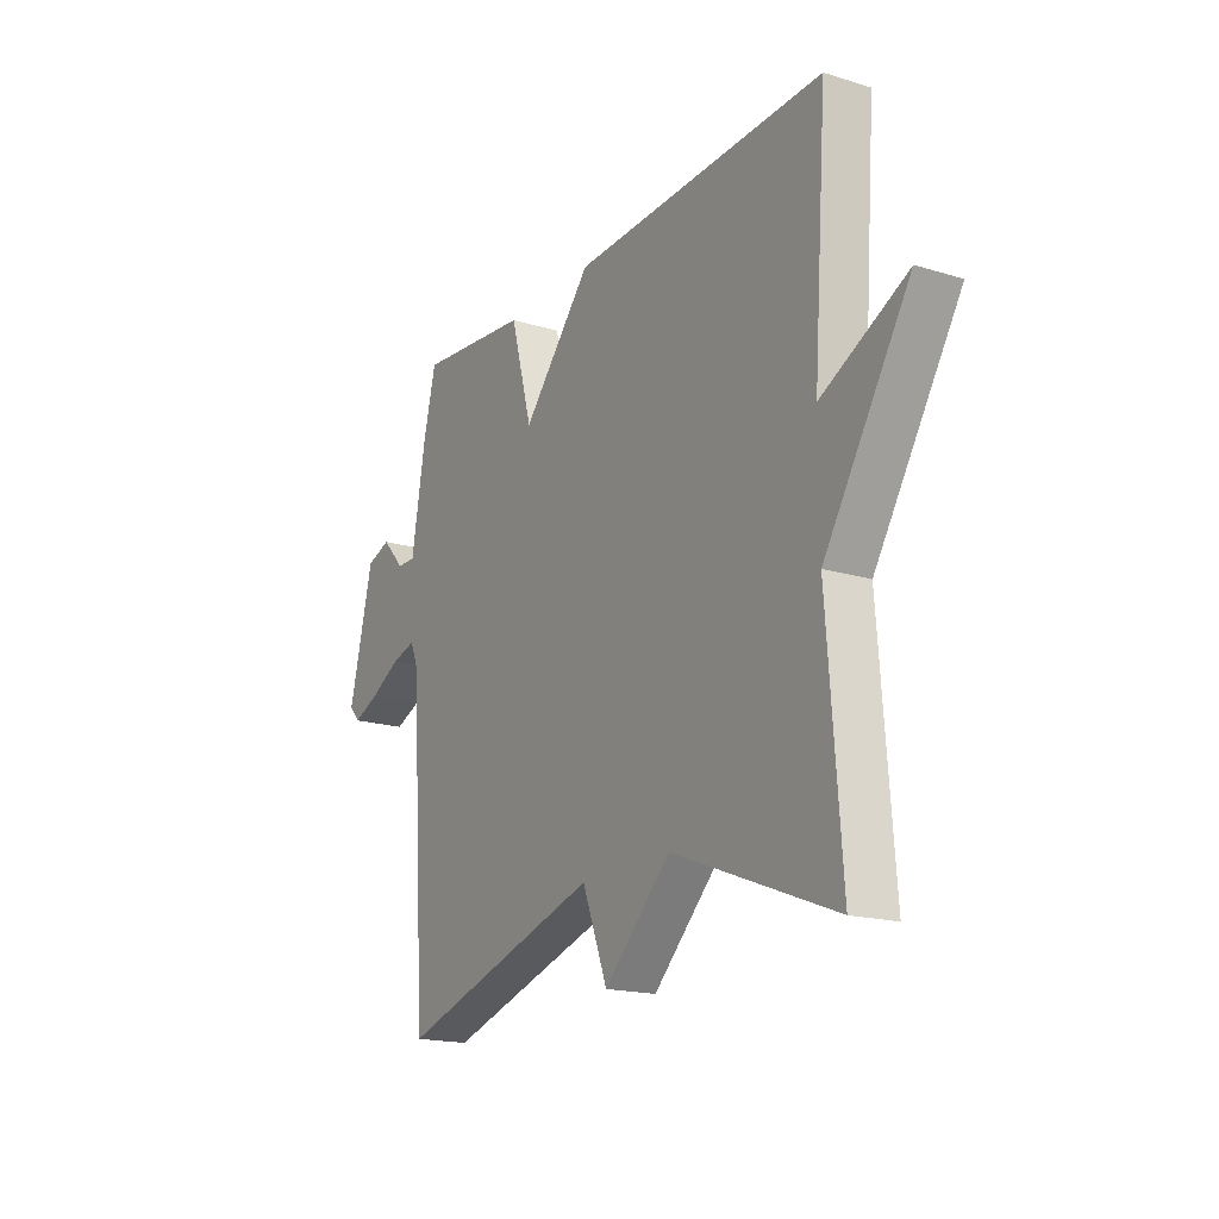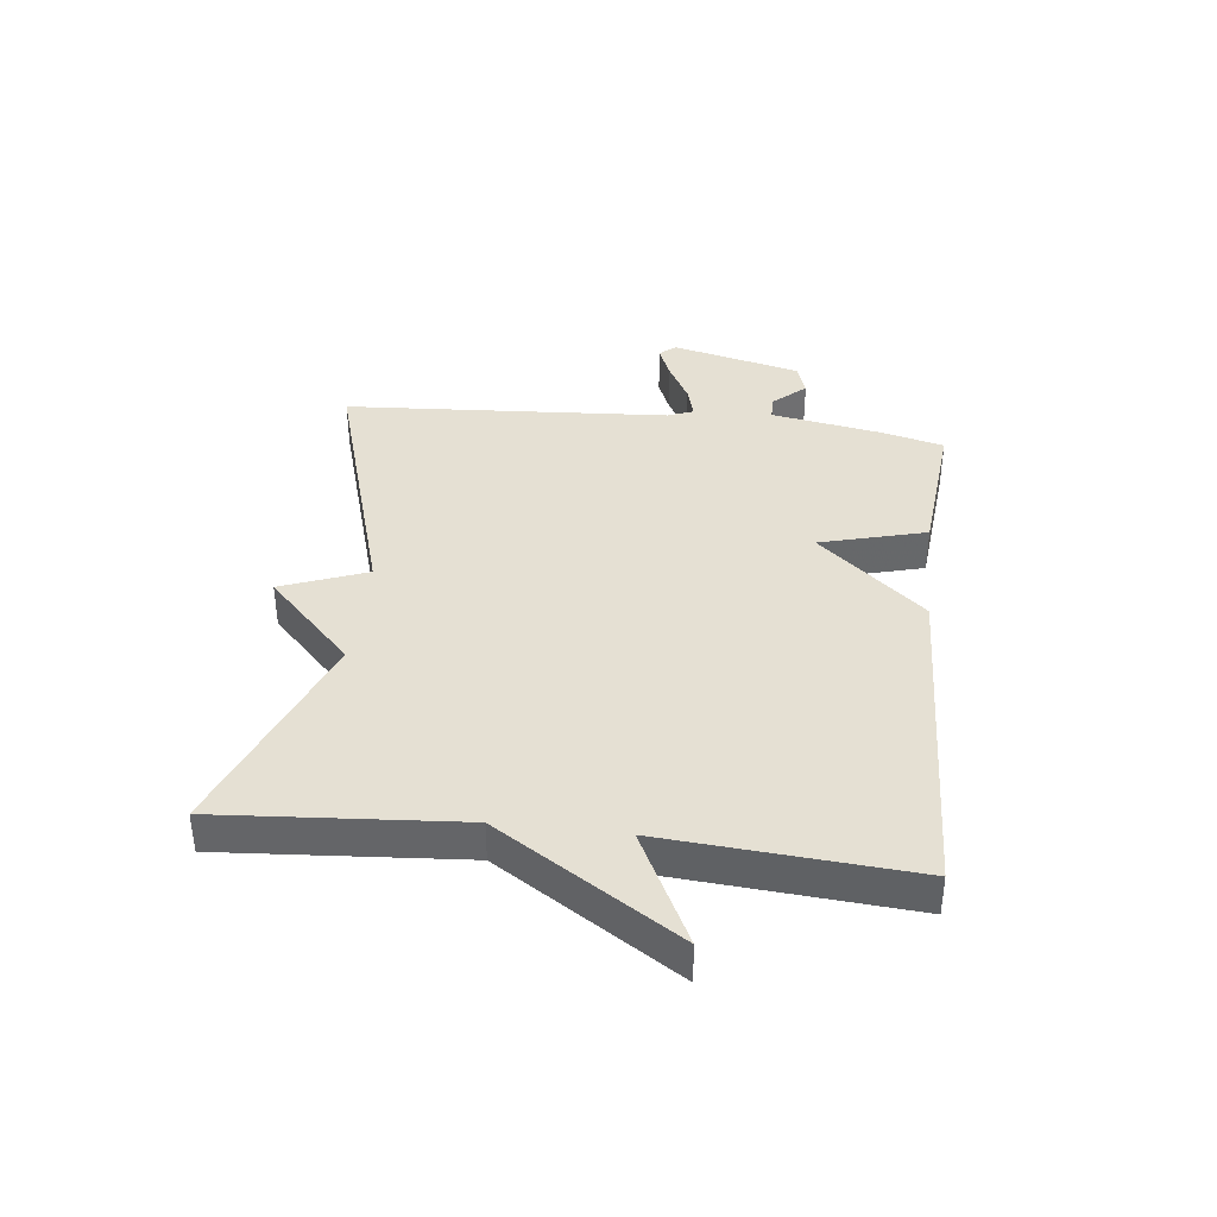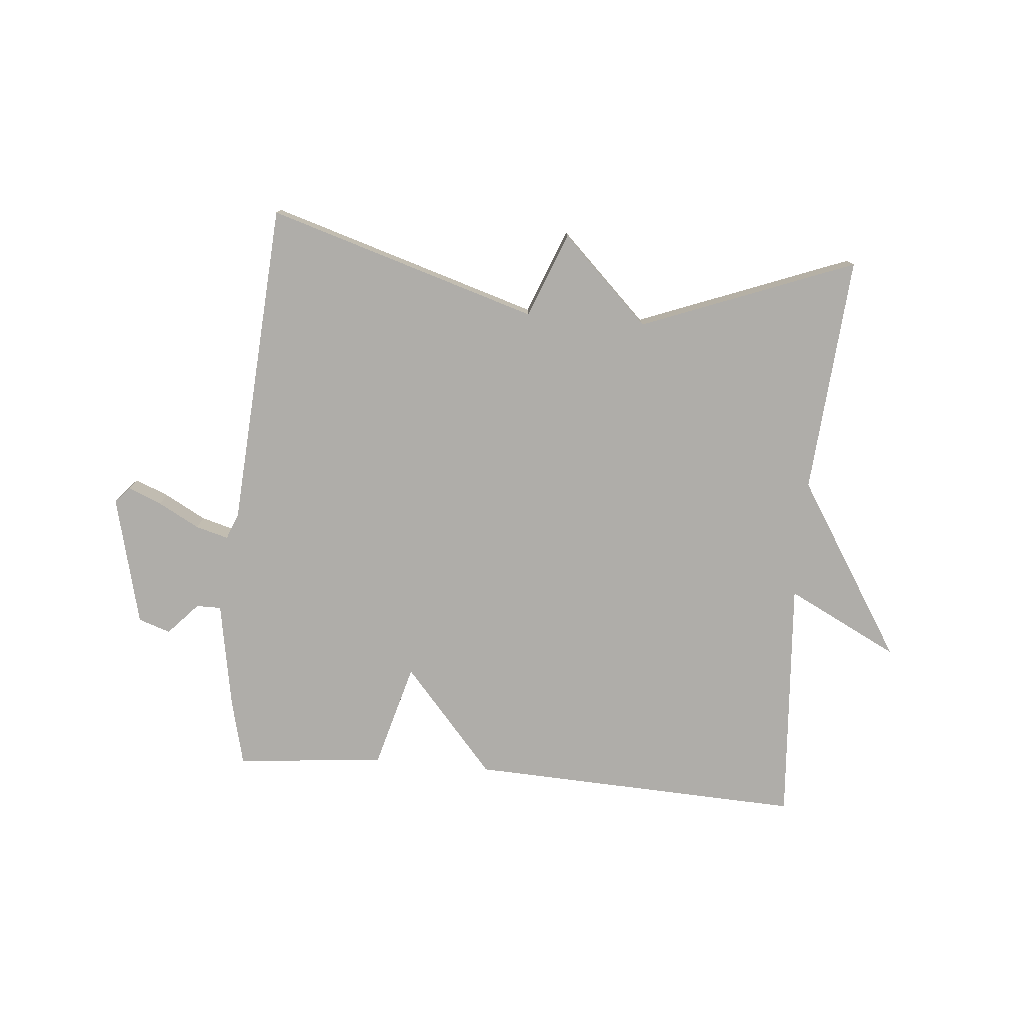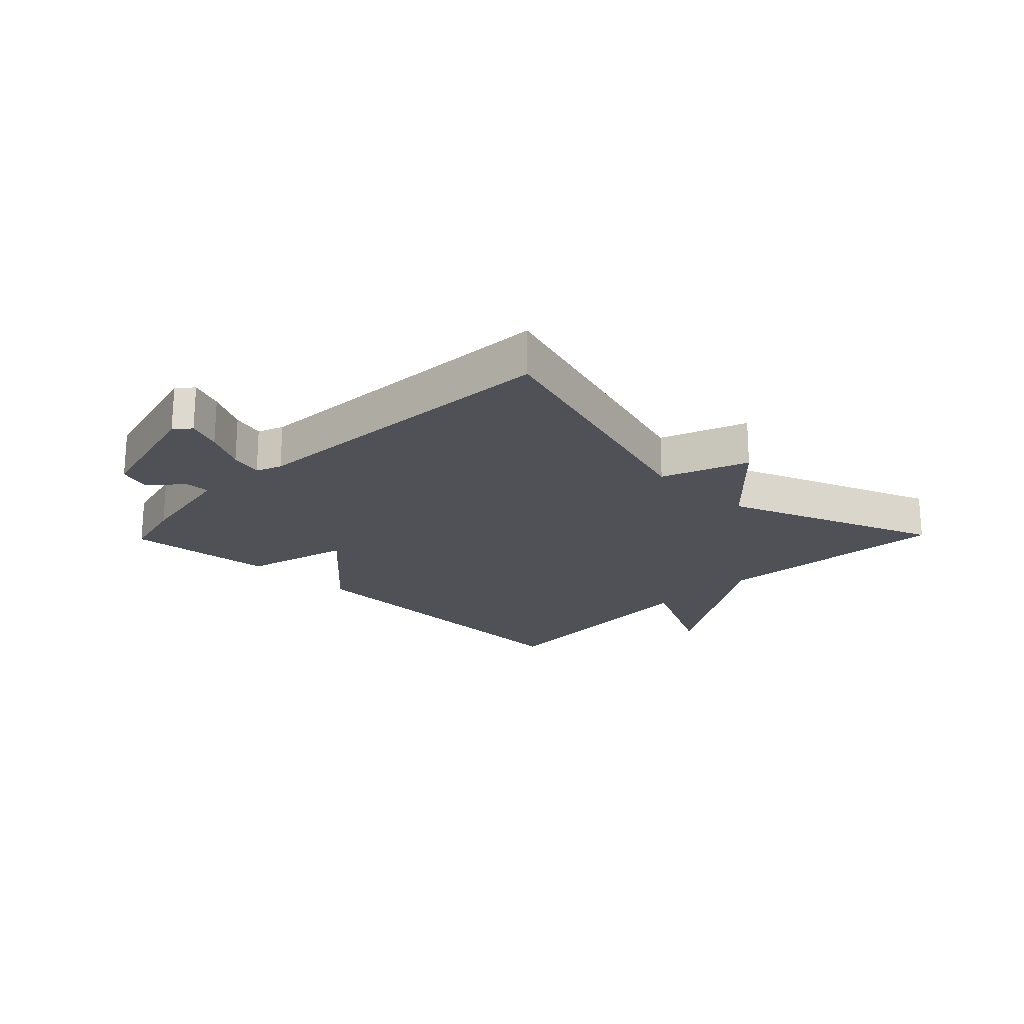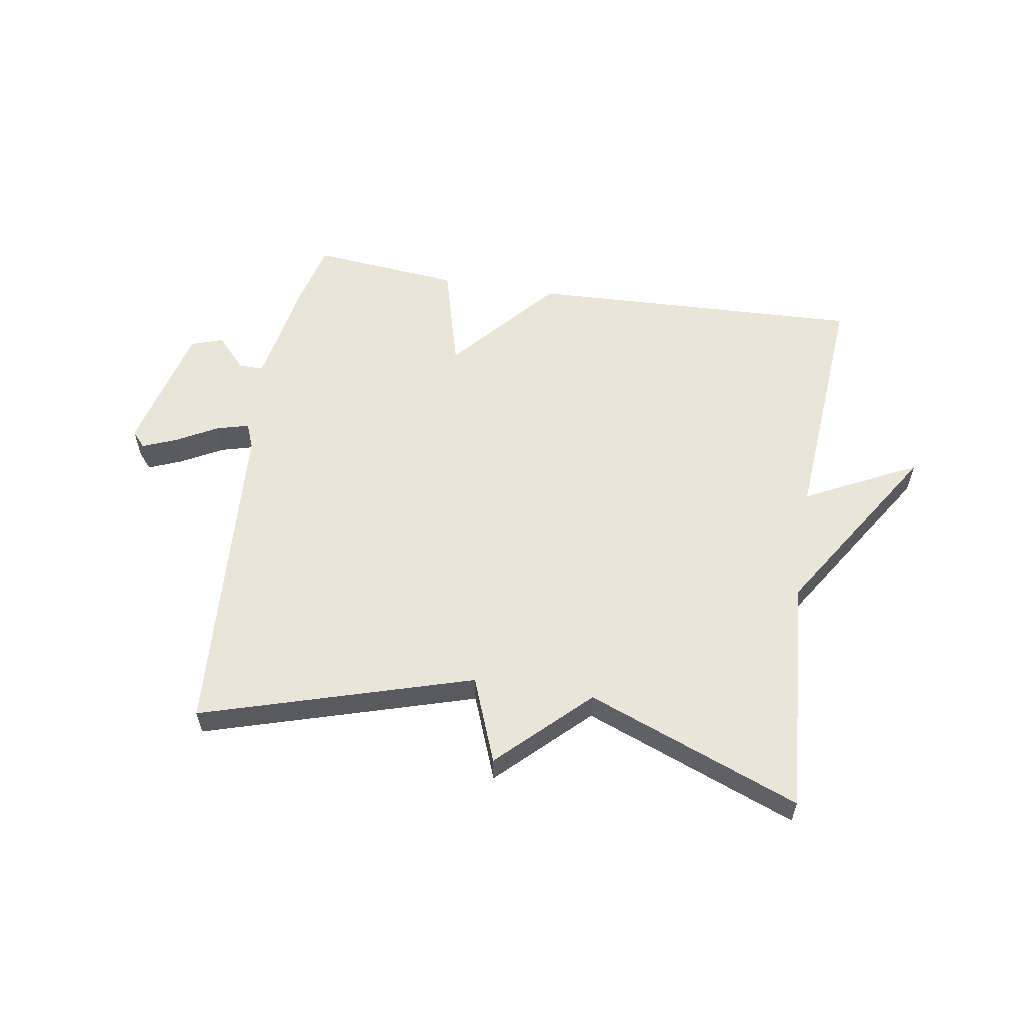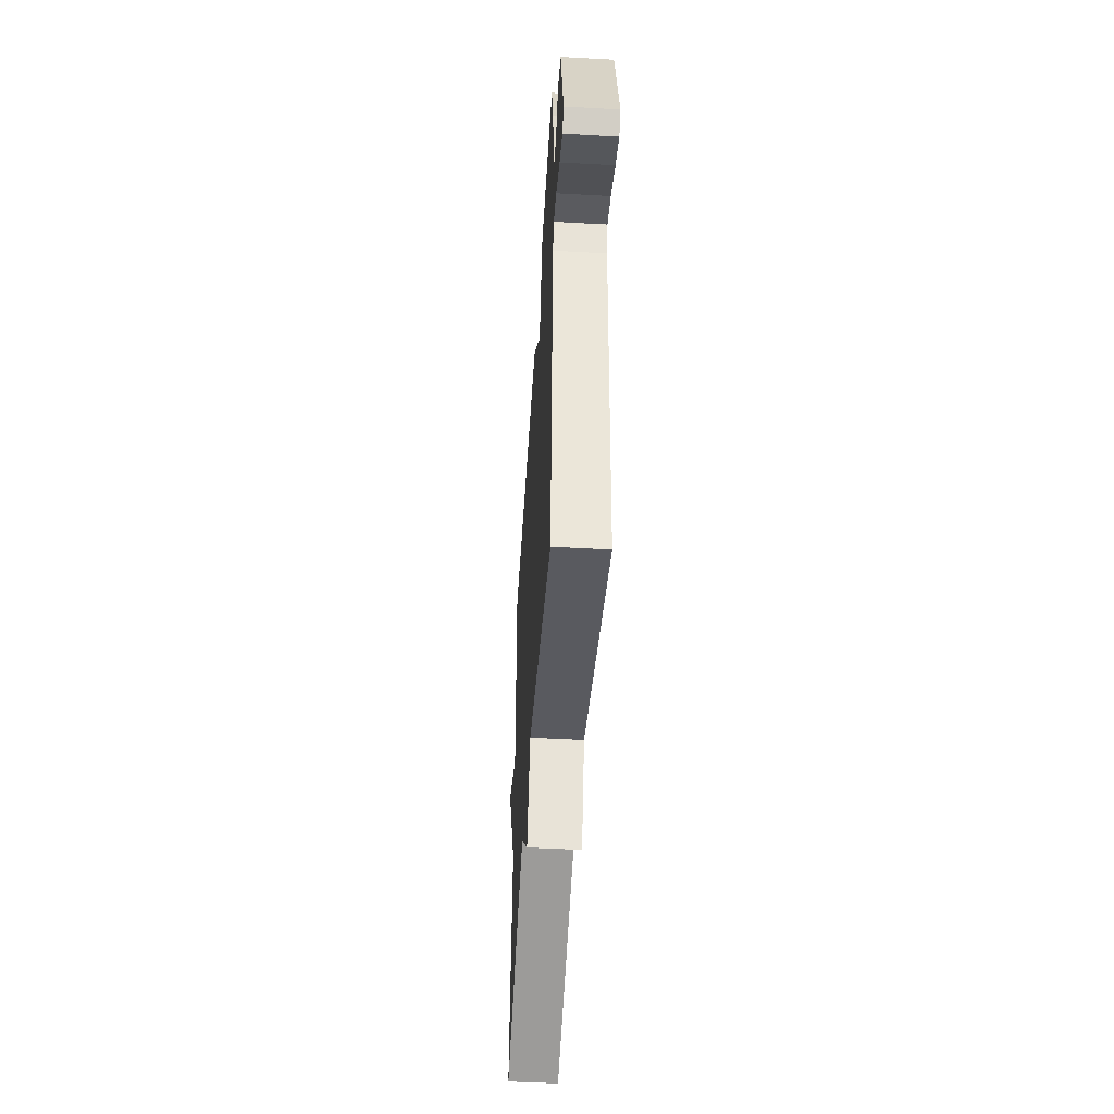
<metadata>
{"format":"obj","ext":"obj","renderer":"f3d","projection":"perspective","resolution":1024,"background":"white","views":[{"elev":-18.0,"azim":-120.7,"up":"+Z"},{"elev":38.2,"azim":-83.3,"up":"+Y"},{"elev":-77.3,"azim":174.9,"up":"+Y"},{"elev":-20.4,"azim":135.9,"up":"+Y"},{"elev":57.8,"azim":-170.7,"up":"+Y"},{"elev":-48.7,"azim":86.5,"up":"+Z"}]}
</metadata>
<code>
v 0.5 0.07 0.5
v 0.527 0.07 0.39
v 0.558 0.07 0.213
v 0.599 0.07 0.213
v 0.648 0.07 0.266
v 0.701 0.07 0.248
v 0.754 0.07 0.033
v 0.731 0.07 0.007
v 0.675 0.07 0.03
v 0.607 0.07 0.067
v 0.553 0.07 0.082
v 0.536 0.07 0.04
v 0.5 0.07 -0.5
v 0.053 0.07 -0.364
v -0.002 0.07 -0.505
v -0.147 0.07 -0.364
v -0.5 0.07 -0.5
v -0.47 0.07 -0.106
v -0.656 0.07 0.188
v -0.47 0.07 0.094
v -0.5 0.07 0.5
v 0.054 0.07 0.477
v 0.206 0.07 0.302
v 0.254 0.07 0.477
v 0.5 0 0.5
v 0.527 0 0.39
v 0.558 0 0.213
v 0.599 0 0.213
v 0.648 0 0.266
v 0.701 0 0.248
v 0.754 0 0.033
v 0.731 0 0.007
v 0.675 0 0.03
v 0.607 0 0.067
v 0.553 0 0.082
v 0.536 0 0.04
v 0.5 0 -0.5
v 0.053 0 -0.364
v -0.002 0 -0.505
v -0.147 0 -0.364
v -0.5 0 -0.5
v -0.47 0 -0.106
v -0.656 0 0.188
v -0.47 0 0.094
v -0.5 0 0.5
v 0.054 0 0.477
v 0.206 0 0.302
v 0.254 0 0.477
f 1 2 3
f 24 1 3
f 23 24 3
f 20 21 22 23
f 20 23 3
f 18 19 20
f 18 20 3 4
f 16 17 18 4
f 14 15 16
f 14 16 4
f 12 13 14
f 11 12 14 4
f 5 6 7
f 4 5 7
f 11 4 7
f 10 11 7
f 7 8 9 10
f 27 26 25
f 27 25 48
f 27 48 47
f 47 46 45 44
f 27 47 44
f 44 43 42
f 28 27 44 42
f 28 42 41 40
f 40 39 38
f 28 40 38
f 38 37 36
f 28 38 36 35
f 31 30 29
f 31 29 28
f 31 28 35
f 31 35 34
f 34 33 32 31
f 1 25 26 2
f 2 26 27 3
f 3 27 28 4
f 4 28 29 5
f 5 29 30 6
f 6 30 31 7
f 7 31 32 8
f 8 32 33 9
f 9 33 34 10
f 10 34 35 11
f 11 35 36 12
f 12 36 37 13
f 13 37 38 14
f 14 38 39 15
f 15 39 40 16
f 16 40 41 17
f 17 41 42 18
f 18 42 43 19
f 19 43 44 20
f 20 44 45 21
f 21 45 46 22
f 22 46 47 23
f 23 47 48 24
f 24 48 25 1

</code>
